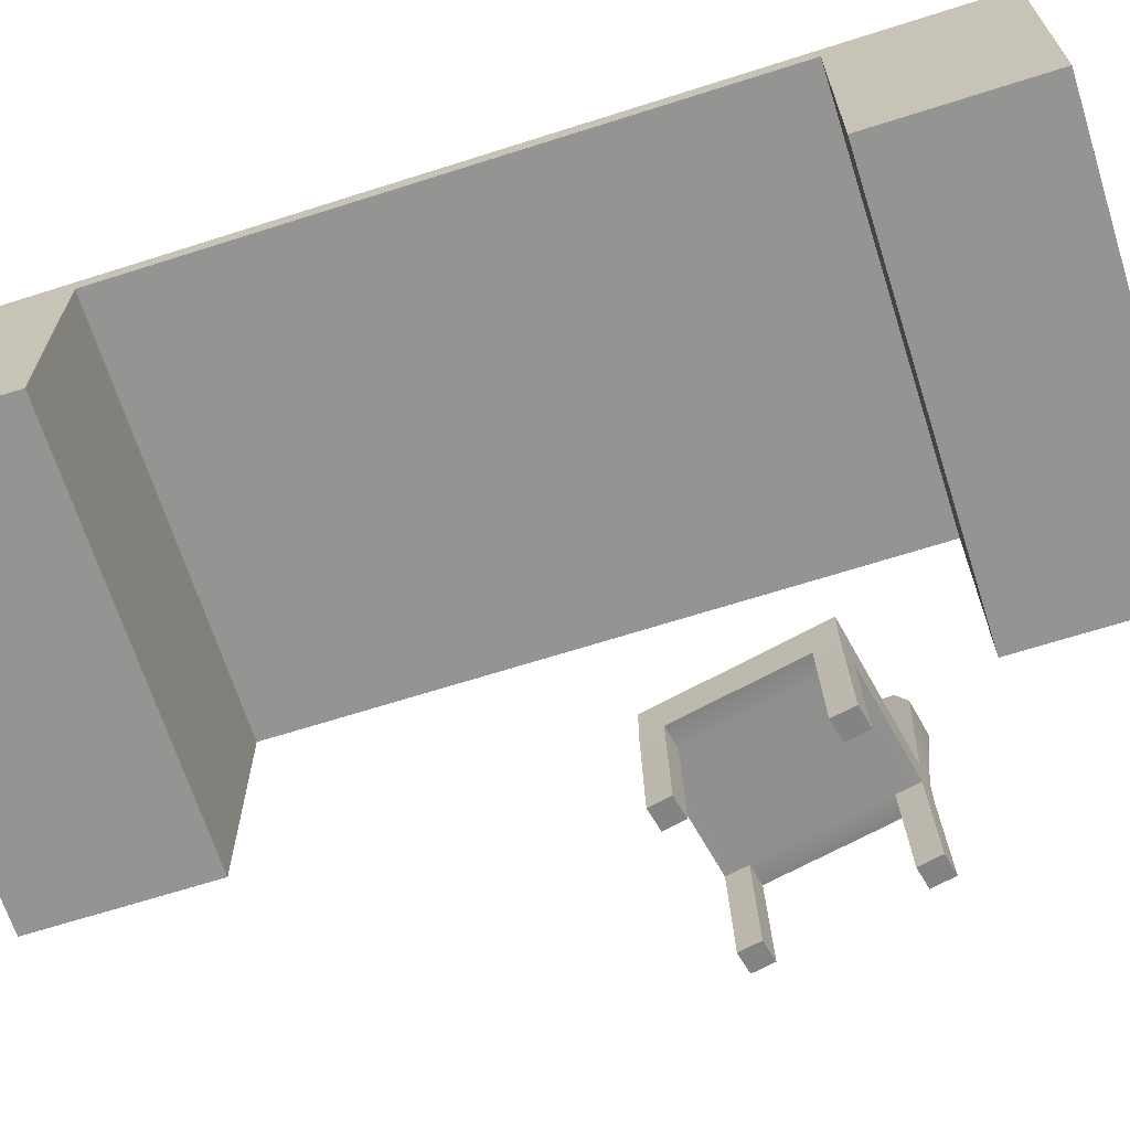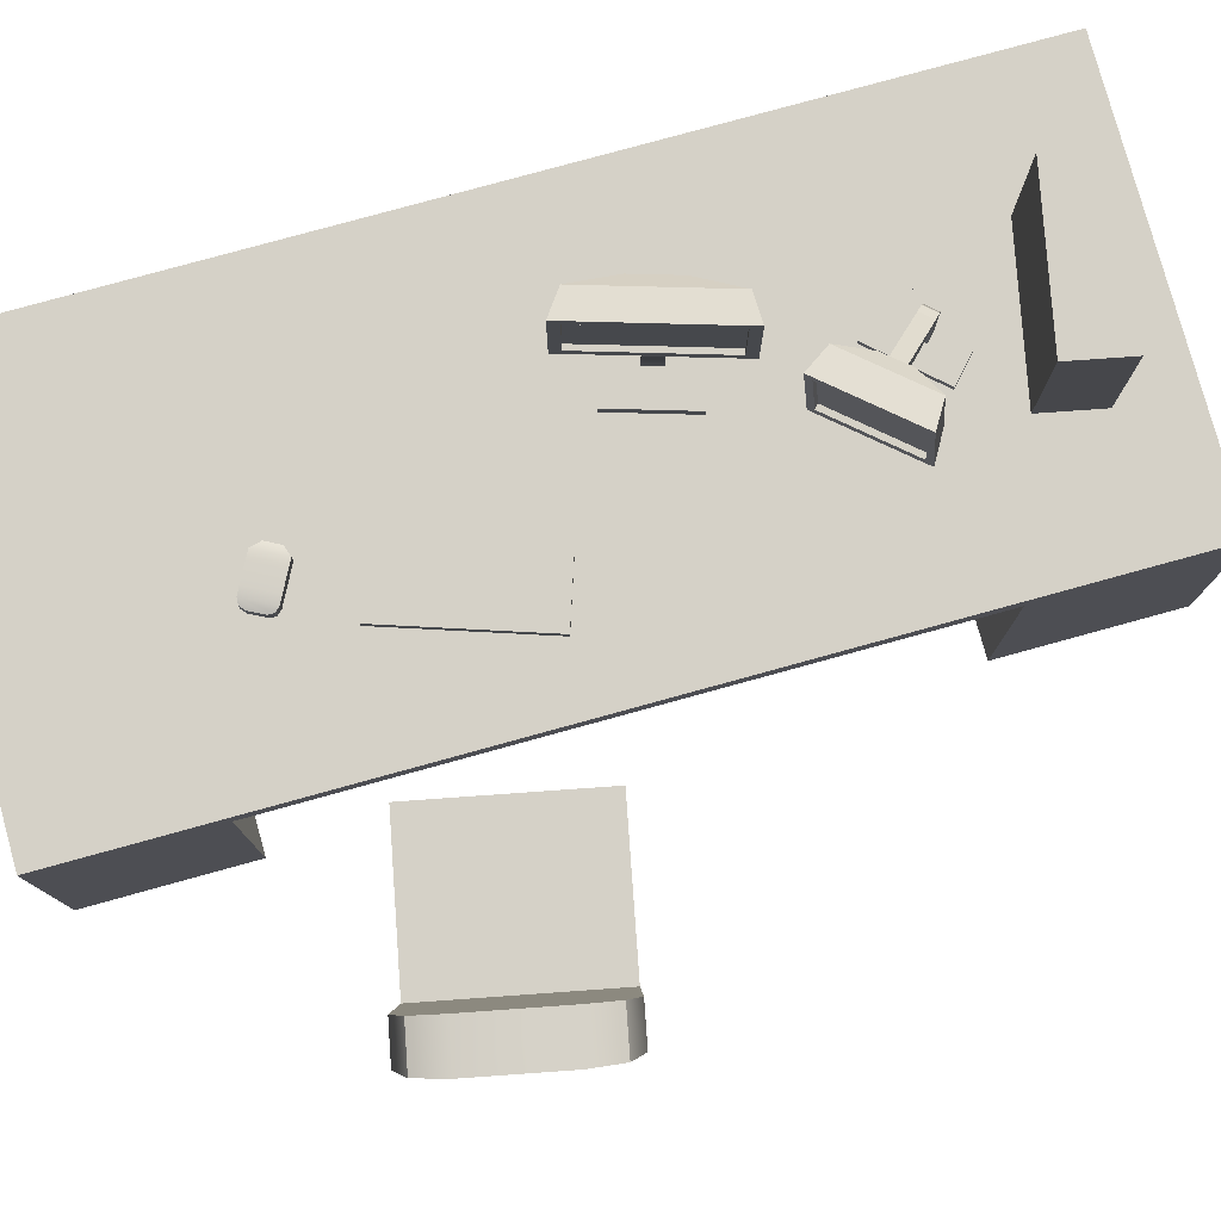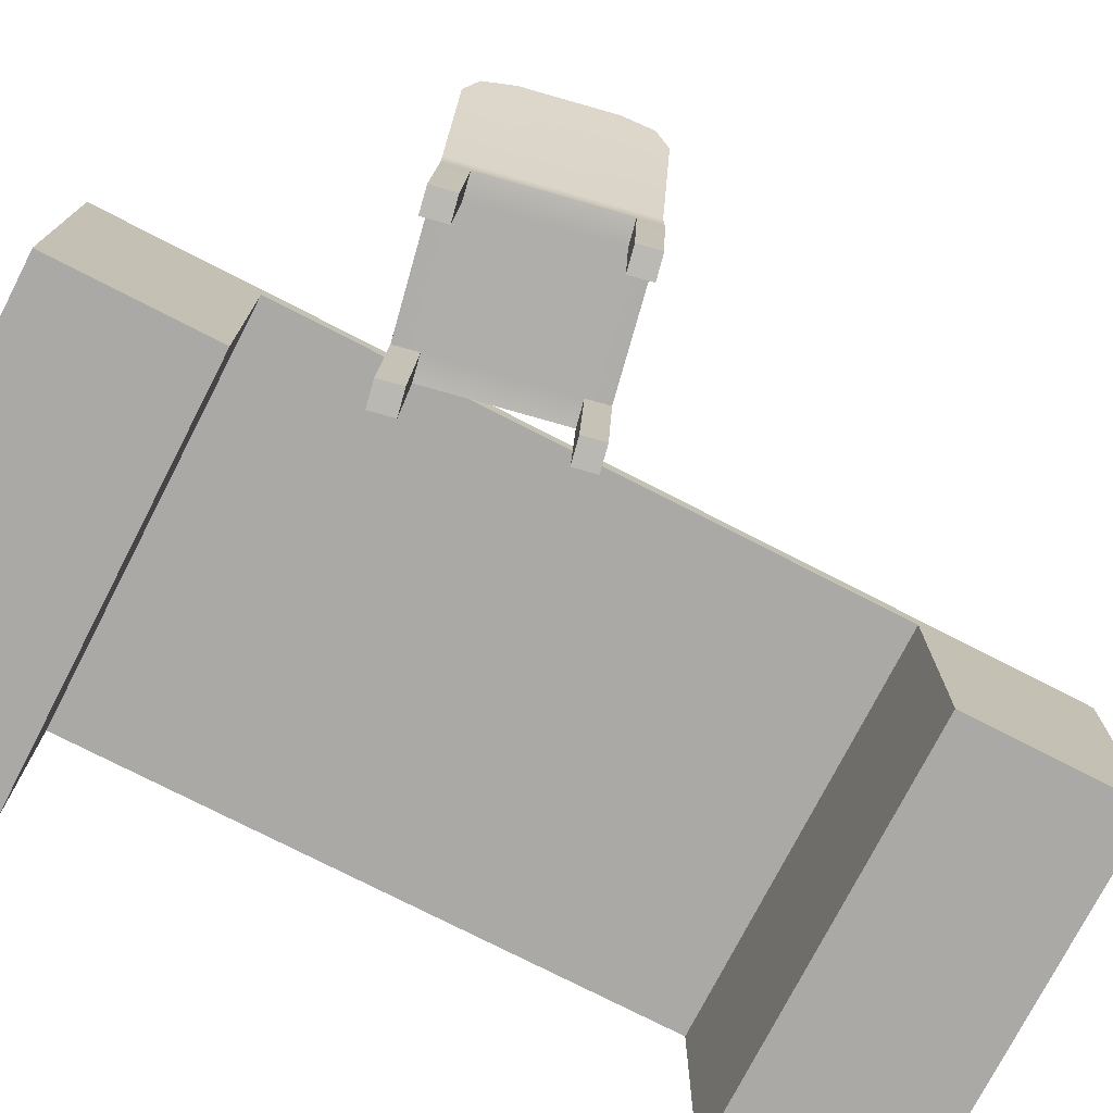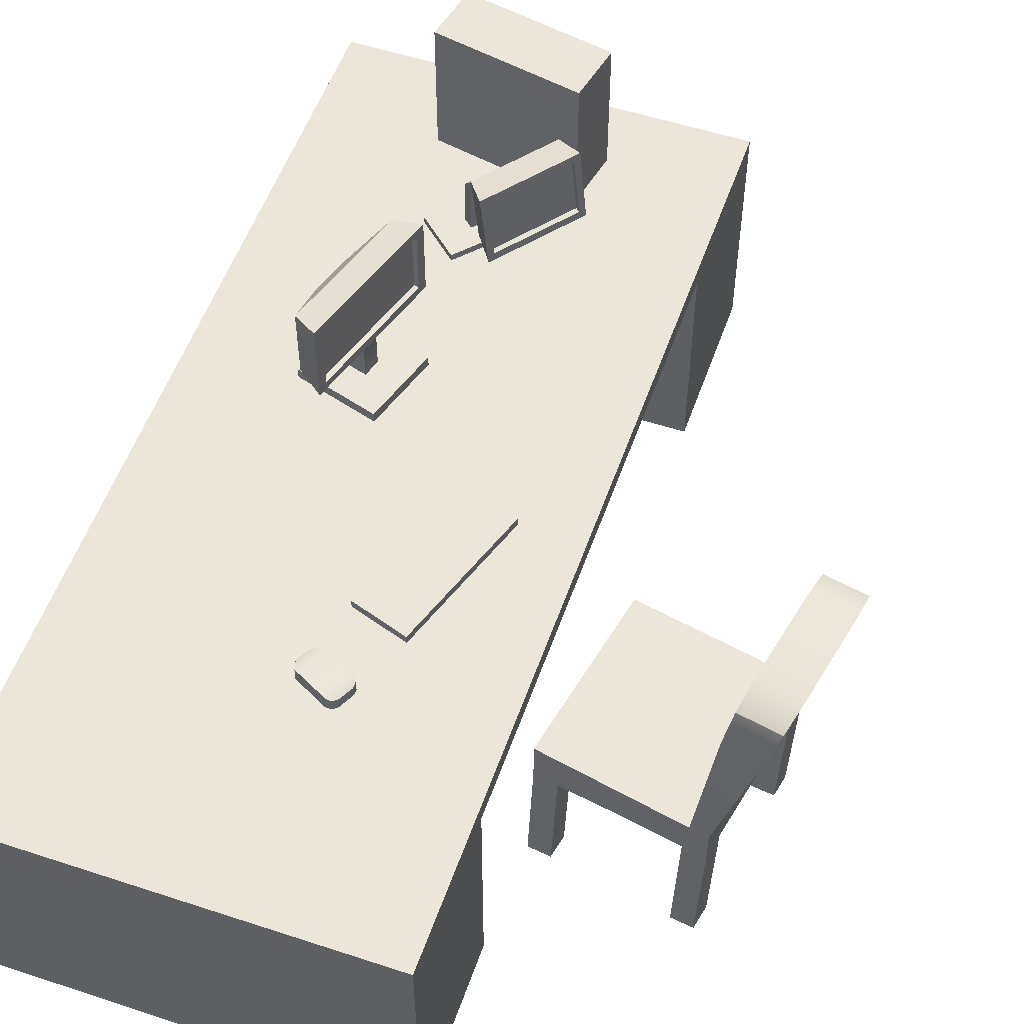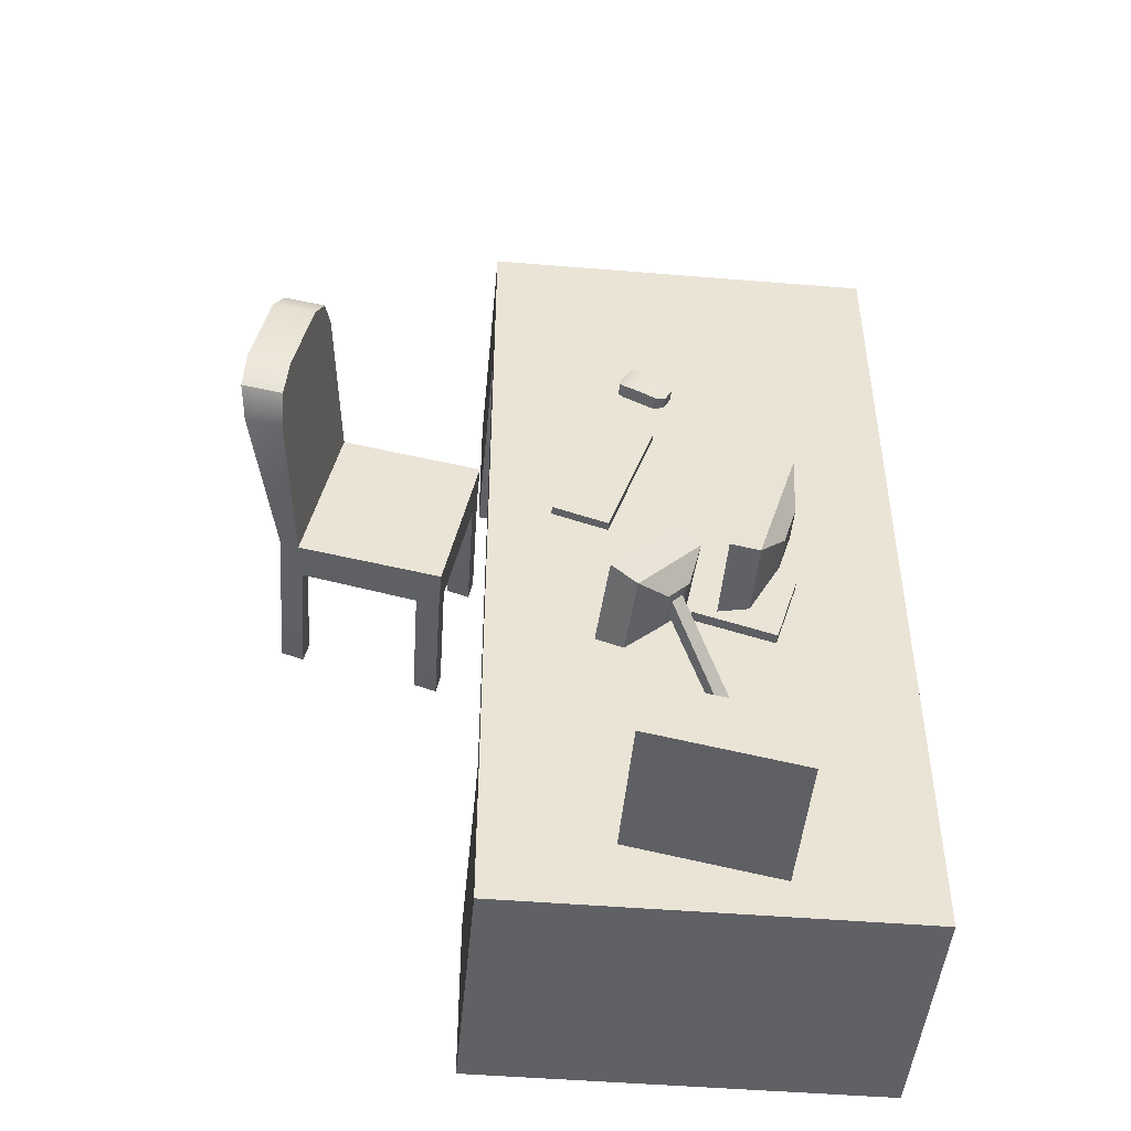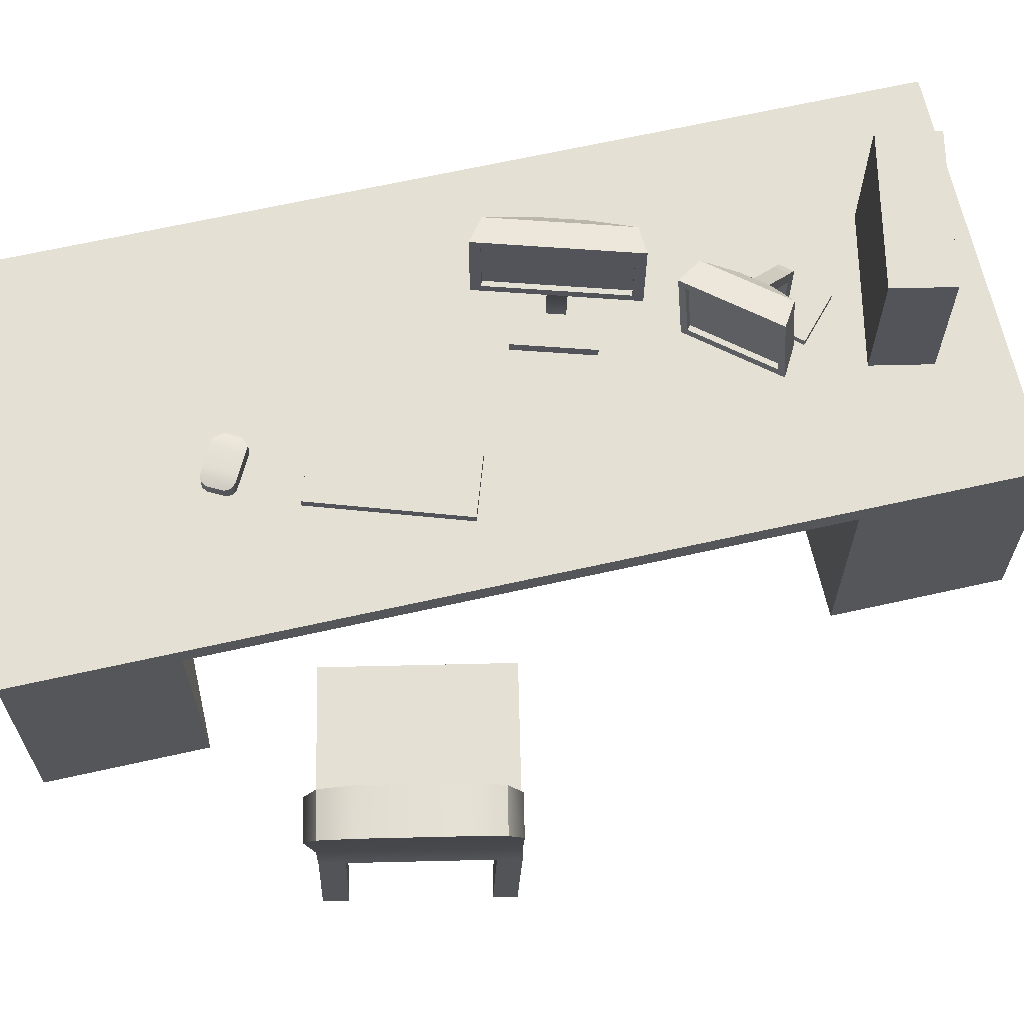
<metadata>
{"format":"obj","ext":"obj","renderer":"f3d","projection":"perspective","resolution":1024,"background":"white","views":[{"elev":-67.0,"azim":-72.3,"up":"+Y"},{"elev":78.9,"azim":74.6,"up":"+Y"},{"elev":-75.5,"azim":62.8,"up":"+Y"},{"elev":54.5,"azim":19.2,"up":"+Y"},{"elev":-47.7,"azim":174.7,"up":"+Z"},{"elev":66.1,"azim":77.3,"up":"+Y"}]}
</metadata>
<code>
v 164.3 131.2 411.6
v 33.19 131.2 385.3
v 164.3 104.3 411.6
v 33.19 97.04 385.3
v 136.7 104.3 549.1
v 5.631 97.04 522.8
v 136.7 131.2 549.1
v 5.631 131.2 522.8
v 149.9 131.2 408.7
v 122.3 131.2 546.2
v 181.9 288.4 522.4
v 166.5 253.3 555.1
v 174.5 278.1 546.2
v 147.9 288.4 515.6
v 141.8 278.1 539.7
v 136.8 253.3 549.1
v 165.3 278.1 422.3
v 161.7 288.4 446.8
v 164.4 253.3 411.6
v 195.7 288.4 453.6
v 198 278.1 428.8
v 194 253.3 417.5
v 146.1 101.9 407.9
v 118.6 101.9 545.5
v 51.96 99.46 389.1
v 24.4 99.46 526.6
v 160.8 104.3 428.9
v 142.7 101.9 425.2
v 48.49 99.46 406.4
v 29.73 97.04 402.6
v 140.4 104.3 530.6
v 122.3 101.9 526.9
v 28.11 99.46 508.1
v 9.345 97.04 504.3
v 138.1 4 533.5
v 119.9 1.575 529.9
v 116.2 1.575 548.4
v 134.4 4 552.1
v 25.27 -0.8406 510.9
v 21.55 -0.8406 529.5
v 6.501 -3.265 507.2
v 2.787 -3.265 525.7
v 161.9 4 414.5
v 143.8 1.575 410.9
v 140.3 1.575 428.2
v 158.5 4 431.8
v 45.65 -0.8407 409.2
v 26.88 -3.265 405.5
v 49.11 -0.8407 391.9
v 30.35 -3.265 388.2
v 0 197.4 0
v -325.9 197.4 0
v 0 181.4 0
v -325.9 181.4 0
v 0 181.4 735.4
v -325.9 181.4 735.4
v 0 197.4 735.4
v -325.9 197.4 735.4
v 0 181.4 135
v -325.9 181.4 135
v 0 181.4 611.2
v -325.9 181.4 611.2
v 0 0 611.2
v -325.9 0 611.2
v -325.9 0 735.4
v 0 0 735.4
v 0 0 0
v -325.9 0 0
v -325.9 0 135
v 0 0 135
v -96.79 311.2 54.54
v -215.6 311.2 30.73
v -96.79 198.2 54.54
v -215.6 198.2 30.73
v -106.1 198.2 101
v -224.9 198.2 77.18
v -106.1 311.2 101
v -224.9 311.2 77.18
v -156.1 205.8 284.5
v -221.3 205.8 264.7
v -156.1 196.9 284.5
v -221.3 196.9 264.7
v -174.6 196.9 345.2
v -239.7 196.9 325.4
v -174.6 205.8 345.2
v -239.7 205.8 325.4
v -192.7 205.8 314
v -207.3 205.8 309.5
v -203.2 205.8 295.9
v -188.5 205.8 300.3
v -192.7 234.2 314
v -207.3 234.2 309.5
v -203.2 234.2 295.9
v -188.5 234.2 300.3
v -204.8 239.6 366
v -224.1 244 352.6
v -193.1 244 250.7
v -169.7 239.6 250.4
v -204.8 306.7 366
v -224.1 302.3 352.6
v -193.1 302.3 250.7
v -169.7 306.7 250.4
v -225.3 259.7 315.4
v -214.9 259.7 281
v -214.9 286.6 281
v -225.3 286.6 315.4
v -202.5 246.5 358.4
v -172 246.5 257.9
v -202.5 299.8 358.4
v -172 299.8 257.9
v -206.4 246.5 357.2
v -175.9 246.5 256.8
v -206.4 299.8 357.2
v -175.9 299.8 256.8
v -106.7 268 207.4
v -118 268 197.2
v -111.8 268.9 190.3
v -100.5 268.9 200.5
v -127.2 266.1 235.6
v -141 271 217.5
v -94.73 277.6 166.1
v -74.71 273.7 177.3
v -131.5 332.9 240.4
v -144.8 328.9 221.7
v -98.45 335.6 170.2
v -78.99 340.4 182.1
v -135.6 288.8 193.6
v -120 291 176.2
v -121.7 317.7 178.1
v -137.3 315.5 195.5
v -124.2 273.4 232.3
v -78.59 280 181.6
v -127.6 326.6 236.1
v -82 333.1 185.4
v -127.3 273.4 229.6
v -81.63 280 178.9
v -130.7 326.6 233.3
v -85.05 333.1 182.7
v -132.1 296.5 189.7
v -124.4 297.6 181.2
v -125.2 310 182
v -132.9 308.9 190.6
v -169.3 240.2 156.9
v -161.6 240.2 148.3
v -161.6 252.6 148.3
v -169.3 252.6 156.9
v -176.3 240.2 150.6
v -168.6 240.2 142
v -166.8 245.2 143.7
v -174.5 245.2 152.3
v -169.3 203.6 156.9
v -161.6 203.6 148.3
v -168.6 203.6 142
v -176.3 203.6 150.6
v -174.1 203.6 187.2
v -132 203.6 140.4
v -163.8 203.6 111.7
v -206 203.6 158.6
v -174.1 197.9 187.2
v -132 197.9 140.4
v -163.8 197.9 111.7
v -206 197.9 158.6
v -94.92 204.4 380.9
v -133.1 204.4 495.9
v -94.92 195.8 380.9
v -133.1 195.8 495.9
v -49.96 195.8 395.8
v -88.12 195.8 510.8
v -49.96 204.4 395.8
v -88.12 204.4 510.8
v -106.3 195.8 556
v -109.4 195.8 552.2
v -106.7 195.8 560.9
v -109.4 208.7 552.2
v -106.3 207.6 556
v -106.7 206.5 560.9
v -116.3 195.8 575.3
v -112.6 195.8 572.2
v -121.2 195.8 574.9
v -121.2 208.7 574.9
v -112.6 206.5 572.2
v -116.3 207.6 575.3
v -135.4 208.7 538.7
v -144 206.5 541.4
v -135.4 195.8 538.7
v -144 195.8 541.4
v -147.2 208.7 561.3
v -149.9 206.5 552.7
v -147.2 195.8 561.3
v -149.9 195.8 552.7
v -128.9 209.2 542.1
v -115.9 209.2 548.9
v -127.7 209.2 571.5
v -140.7 209.2 564.7
f 1 3 23 25 4 2 9
f 35 38 37 36
f 5 7 10 8 6 26 24
f 9 2 8 10
f 2 4 30 34 6 8
f 7 5 31 27 3 1
f 11 20 18 14
f 7 12 16 10
f 9 19 22 1
f 11 14 15 13
f 13 15 16 12
f 18 20 21 17
f 17 21 22 19
f 17 19 9 10 16 15 14 18
f 1 22 21 20 11 13 12 7
f 24 26 33 32
f 40 42 41 39
f 43 46 45 44
f 29 25 23 28
f 48 50 49 47
f 27 31 32 28
f 33 29 28 32
f 34 30 29 33
f 31 35 36 32
f 32 36 37 24
f 24 37 38 5
f 5 38 35 31
f 26 40 39 33
f 33 39 41 34
f 34 41 42 6
f 6 42 40 26
f 3 43 44 23
f 23 44 45 28
f 28 45 46 27
f 27 46 43 3
f 30 48 47 29
f 29 47 49 25
f 25 49 50 4
f 4 50 48 30
f 51 53 54 52
f 63 66 65 64
f 55 57 58 56
f 57 51 52 58
f 52 54 60 62 56 58
f 57 55 61 59 53 51
f 67 70 69 68
f 59 61 62 60
f 61 63 64 62
f 62 64 65 56
f 56 65 66 55
f 55 66 63 61
f 53 67 68 54
f 54 68 69 60
f 60 69 70 59
f 59 70 67 53
f 71 73 74 72
f 73 75 76 74
f 75 77 78 76
f 77 71 72 78
f 72 74 76 78
f 77 75 73 71
f 79 81 82 80
f 81 83 84 82
f 83 85 86 84
f 99 102 101 100
f 80 82 84 86
f 85 83 81 79
f 85 87 88 86
f 86 88 89 80
f 80 89 90 79
f 79 90 87 85
f 87 91 92 88
f 88 92 93 89
f 89 93 94 90
f 90 94 91 87
f 91 95 96 92
f 92 96 97 93
f 93 97 98 94
f 94 98 95 91
f 95 99 100 96
f 103 106 105 104
f 97 101 102 98
f 112 114 113 111
f 96 103 104 97
f 97 104 105 101
f 101 105 106 100
f 100 106 103 96
f 98 108 107 95
f 95 107 109 99
f 99 109 110 102
f 102 110 108 98
f 108 112 111 107
f 107 111 113 109
f 109 113 114 110
f 110 114 112 108
f 123 126 125 124
f 115 119 120 116
f 116 120 121 117
f 117 121 122 118
f 118 122 119 115
f 119 123 124 120
f 147 150 149 148
f 121 125 126 122
f 136 138 137 135
f 120 127 128 121
f 121 128 129 125
f 125 129 130 124
f 124 130 127 120
f 122 132 131 119
f 119 131 133 123
f 123 133 134 126
f 126 134 132 122
f 132 136 135 131
f 131 135 137 133
f 133 137 138 134
f 134 138 136 132
f 117 118 115 116
f 127 139 140 128
f 128 140 141 129
f 129 141 142 130
f 130 142 139 127
f 139 143 144 140
f 140 144 145 141
f 141 145 146 142
f 142 146 143 139
f 159 162 161 160
f 144 148 149 145
f 145 149 150 146
f 146 150 147 143
f 143 151 152 144
f 144 152 153 148
f 148 153 154 147
f 147 154 151 143
f 151 155 156 152
f 152 156 157 153
f 153 157 158 154
f 154 158 155 151
f 155 159 160 156
f 156 160 161 157
f 157 161 162 158
f 158 162 159 155
f 163 165 166 164
f 165 167 168 166
f 167 169 170 168
f 169 163 164 170
f 164 166 168 170
f 169 167 165 163
f 186 190 188 184
f 176 181 178 173
f 189 179 180 193 194 187
f 172 185 183 191 192 174
f 172 174 175 171
f 171 175 176 173
f 178 181 182 177
f 177 182 180 179
f 177 179 189 190 186 185 172 171 173 178
f 191 183 187 194
f 183 185 186 184
f 188 190 189 187
f 180 182 181 176 175 174
f 191 194 193 192
f 180 174 192 193
f 183 184 188 187

</code>
